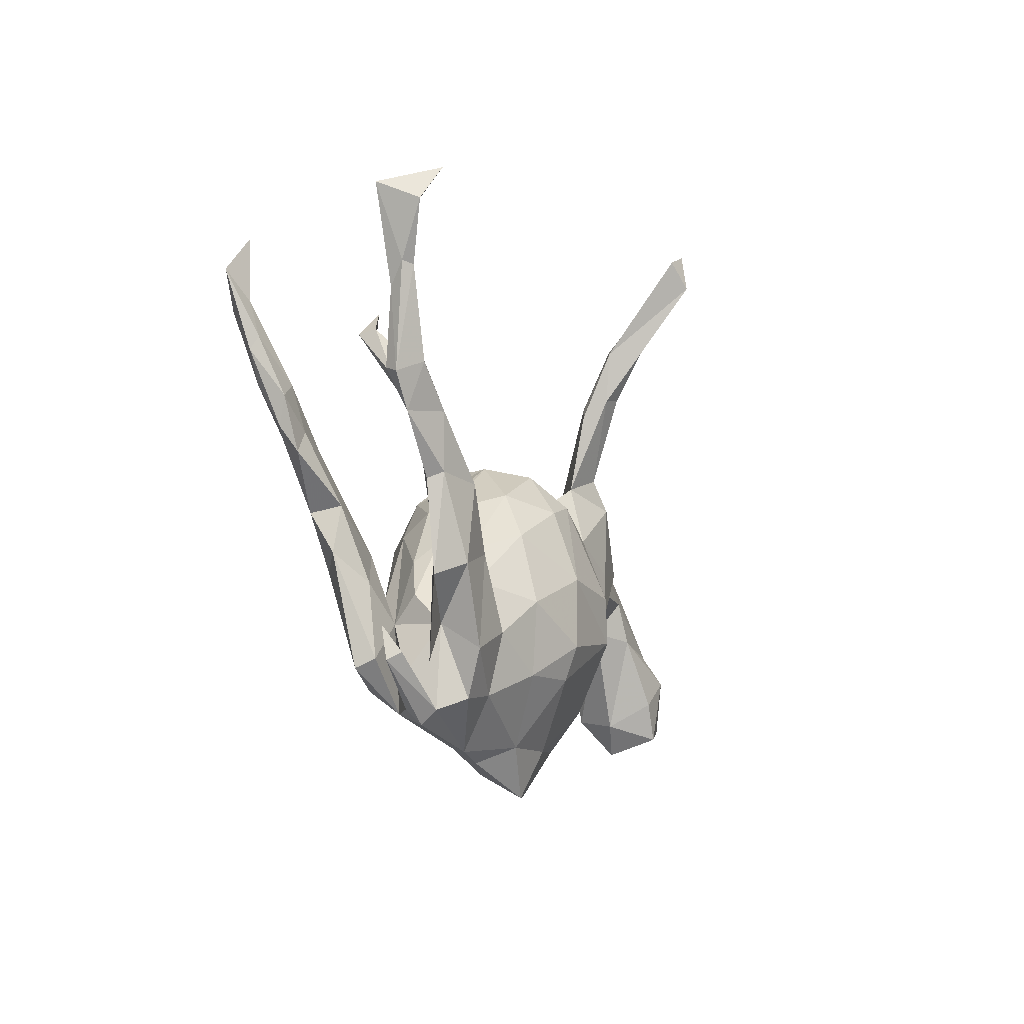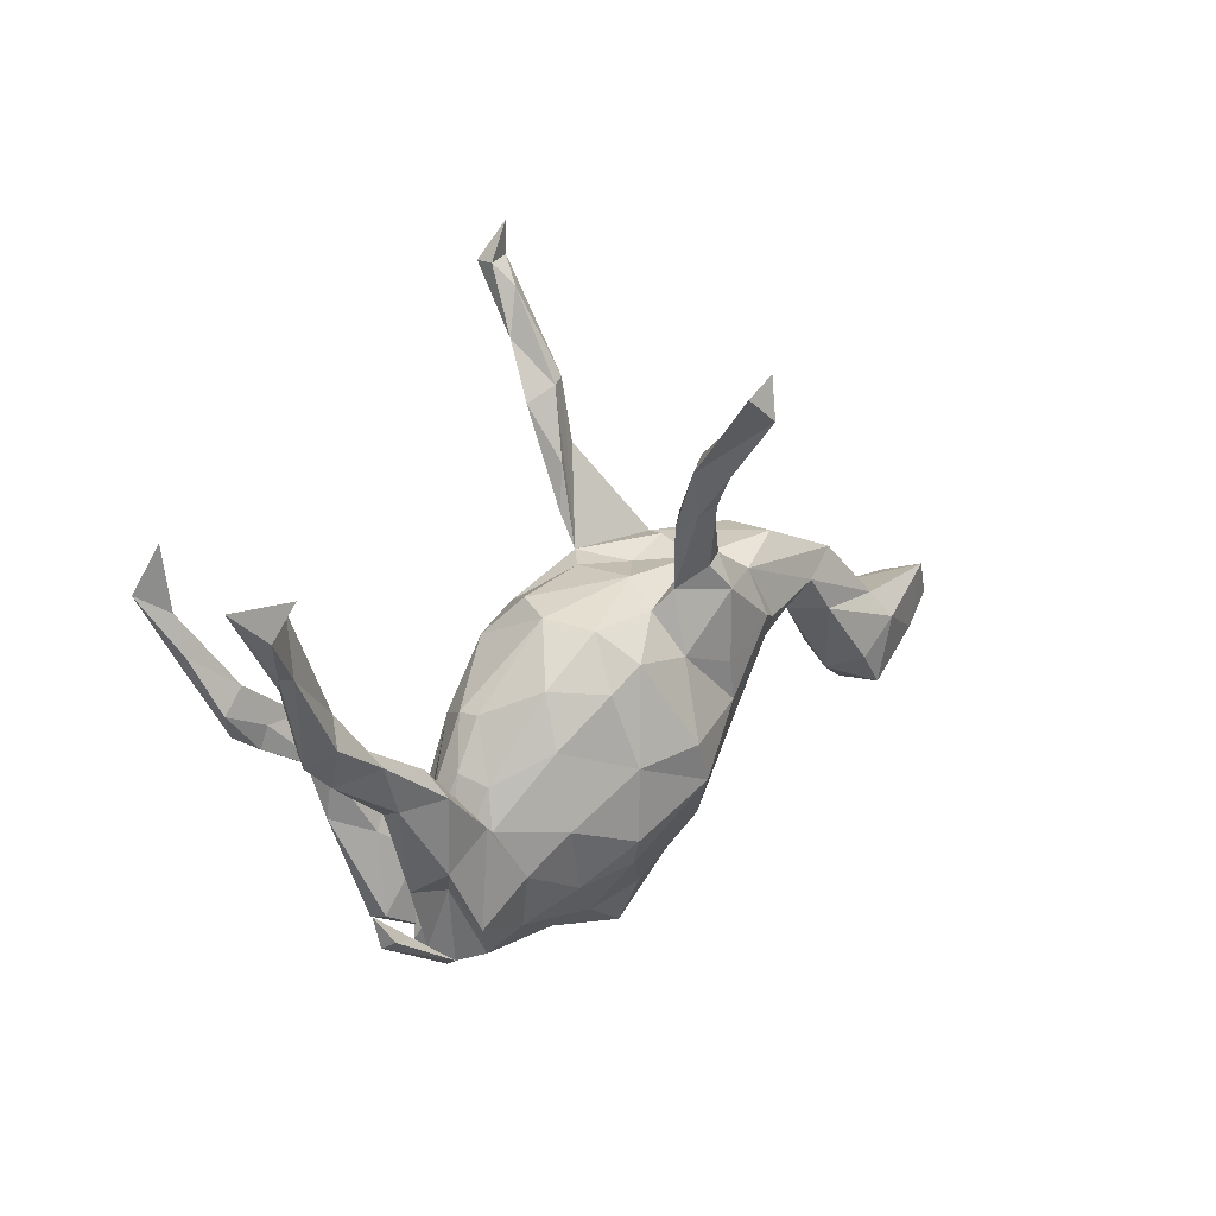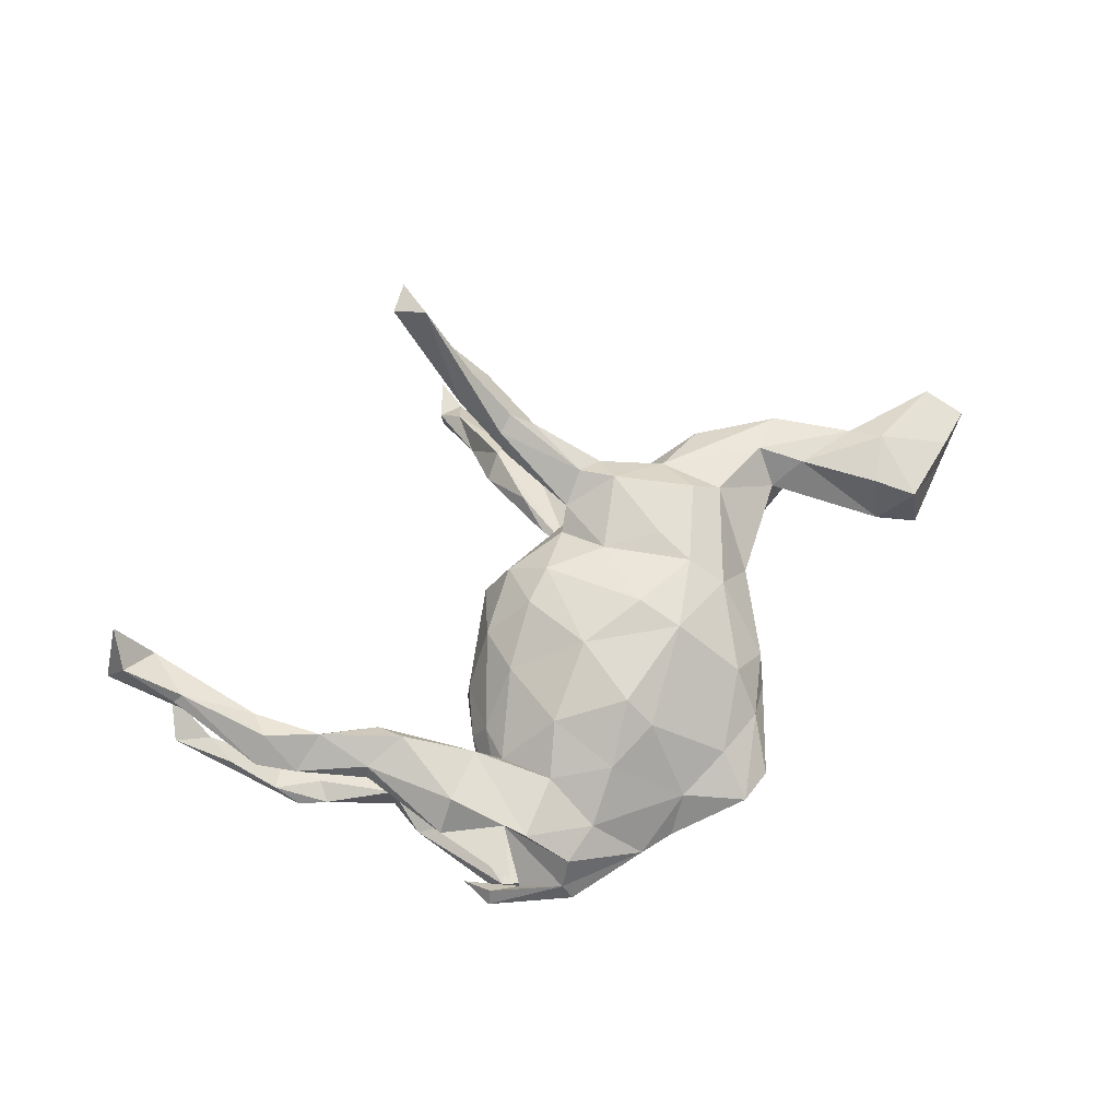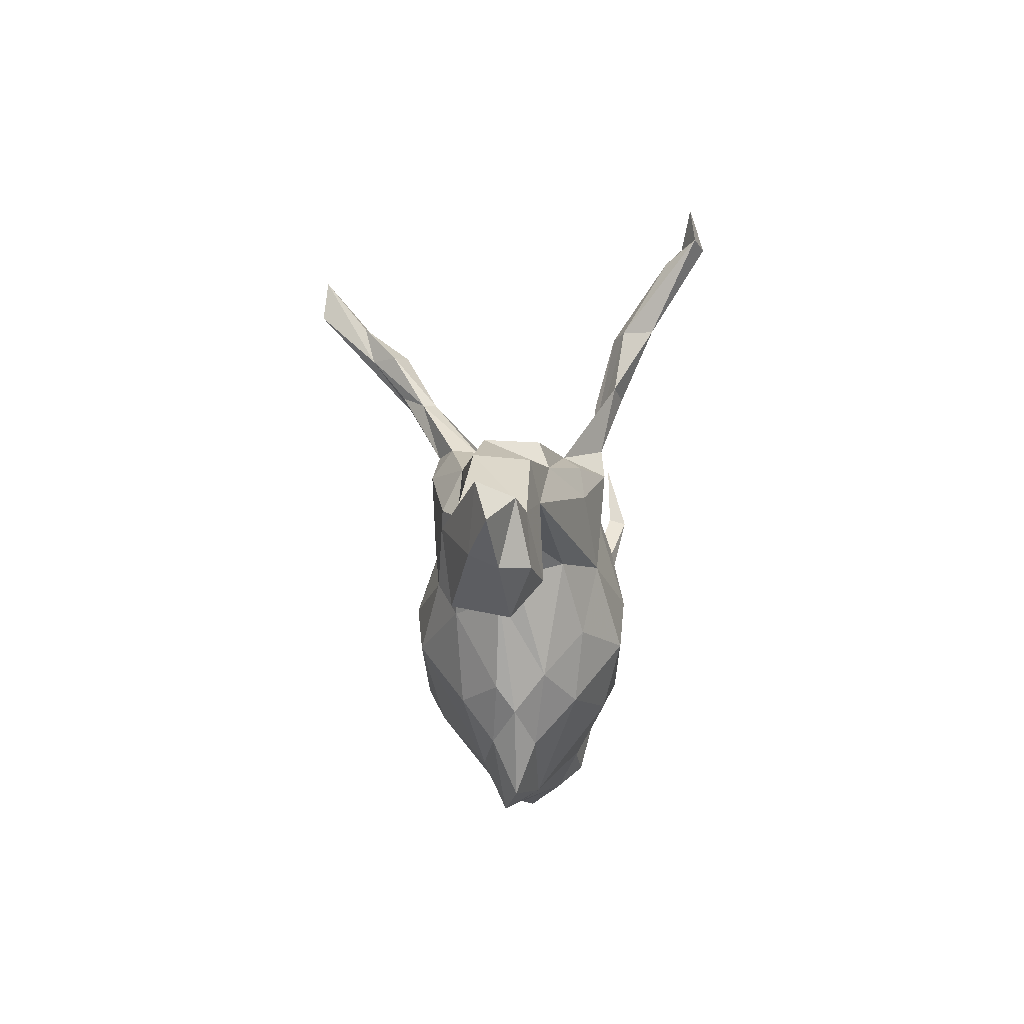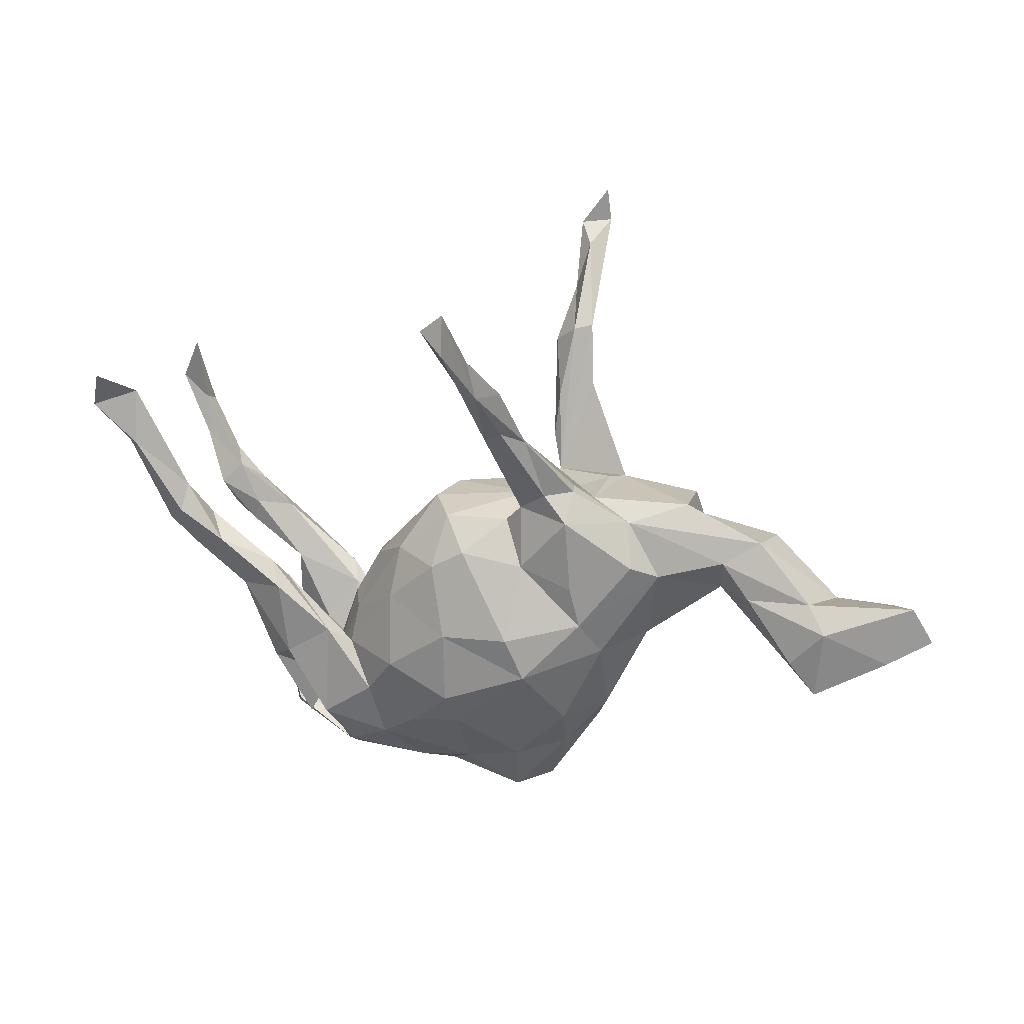
<metadata>
{"format":"obj","ext":"obj","renderer":"f3d","projection":"perspective","resolution":1024,"background":"white","views":[{"elev":-24.7,"azim":-66.1,"up":"+Y"},{"elev":21.0,"azim":-42.5,"up":"+Y"},{"elev":69.7,"azim":-34.2,"up":"+Z"},{"elev":-11.8,"azim":94.0,"up":"+Y"},{"elev":18.8,"azim":17.0,"up":"+Y"}]}
</metadata>
<code>
v 0.1589 0.6306 -0.3515
v 0.1529 0.6924 -0.3434
v 0.1089 0.6246 -0.3684
v 0.1058 0.6271 -0.3255
v 0.1368 0.4495 -0.2643
v 0.1592 0.4428 -0.2096
v 0.1067 0.5036 -0.2809
v 0.1307 0.5903 -0.294
v 0.1155 0.3177 -0.2034
v 0.1145 -0.1672 -0.1955
v 0.09982 0.2274 -0.149
v 0.1658 0.2027 -0.1637
v -0.6887 0.3573 -0.1567
v 0.05348 -0.07605 -0.202
v -0.01439 -0.2252 -0.1814
v 0.08485 0.4071 -0.2149
v 0.1276 0.437 -0.1899
v -0.6623 0.1497 -0.1606
v 0.1177 0.1606 -0.1308
v -0.6693 0.2287 -0.1942
v -0.6221 0.09788 -0.1638
v 0.1663 0.3283 -0.1911
v 0.2041 0.1451 -0.1705
v 0.2196 -0.03416 -0.1551
v 0.1711 -0.2775 -0.1111
v 0.2275 -0.1573 -0.1279
v -0.5408 0.03502 -0.1598
v -0.7297 0.2781 -0.1771
v -0.4374 -0.01453 -0.1586
v -0.4469 -0.07505 -0.1494
v -0.09098 -0.1256 -0.1687
v 0.01816 0.03905 -0.1764
v -0.0879 -0.004784 -0.1661
v -0.6701 0.2392 -0.16
v -0.3012 -0.1574 -0.1415
v -0.6029 0.1336 -0.1594
v -0.6641 0.1701 -0.1427
v -0.4714 0.02958 -0.1226
v -0.5992 0.02244 -0.1301
v -0.5471 0.07349 -0.1593
v 0.1093 0.311 -0.1527
v -0.1369 -0.2358 -0.1414
v 0.322 0.07972 -0.1365
v -0.2905 -0.2658 -0.1302
v -0.2279 -0.2221 -0.1147
v -0.2181 -0.337 -0.09536
v -0.01841 0.09913 -0.1399
v 0.3029 0.1391 -0.1276
v -0.6208 0.0695 -0.1116
v -0.3317 -0.08515 -0.1314
v -0.3152 -0.1158 -0.09478
v -0.2895 -0.3654 -0.1033
v -0.3903 -0.1693 -0.1391
v -0.5538 -0.007604 -0.1188
v -0.5426 0.03268 -0.1122
v 0.02757 -0.2734 -0.16
v -0.3763 -0.3525 -0.0879
v -0.5808 0.1086 -0.1202
v -0.2486 -0.1796 -0.1009
v 0.2611 0.1698 -0.09568
v 0.759 -0.1312 -0.06371
v 0.6987 -0.02513 -0.05266
v 0.3206 -0.04471 -0.09539
v 0.4261 0.1131 -0.07612
v -0.4411 -0.06918 -0.09074
v 0.5579 0.01983 -0.06677
v 0.4145 0.1628 -0.05806
v 0.5773 0.09245 -0.0513
v -0.4441 -0.1577 -0.1028
v 0.6431 -0.1318 -0.07694
v -0.37 -0.1929 -0.0684
v 0.1646 0.1523 -0.03798
v -0.1145 0.07382 -0.1057
v -0.2043 -0.03562 -0.08752
v 0.07943 0.1547 -0.08181
v -0.2928 -0.2465 -0.05544
v 0.8113 -0.02488 -0.0421
v 0.258 -0.241 -0.05719
v 0.484 0.00202 0.02398
v -0.3726 -0.3391 -0.05059
v 0.6849 -0.2003 -0.0244
v -0.1572 -0.3419 -0.1039
v -0.2603 -0.4049 -0.05871
v -0.2296 -0.008039 -0.02486
v 0.03044 -0.435 -0.03299
v 0.1735 -0.3595 -0.03542
v 0.7909 -0.1362 -0.01265
v -0.2876 -0.1298 -0.02364
v -0.06895 0.1438 -0.04734
v 0.2416 0.1819 -0.04589
v 0.4463 -0.002346 -0.005362
v -0.09318 0.1338 0.02625
v -0.3535 -0.3687 -0.002508
v -0.2859 -0.4398 -0.002469
v -0.306 -0.4143 -0.02326
v -0.4177 -0.3642 -0.005981
v -0.3183 -0.2065 -0.004392
v -0.4307 -0.3034 -0.009833
v 0.2335 0.1647 0.04179
v 0.07536 -0.4741 0.02737
v -0.07034 -0.4459 0.002285
v 0.2381 -0.3074 -0.000989
v 0.3565 -0.07161 -0.01084
v 0.3389 -0.1105 0.02096
v 0.6206 -0.1585 -0.001722
v -0.2709 -0.08991 0.01876
v -0.1348 -0.4446 0.008701
v -0.2926 -0.4186 0.02906
v -0.4048 -0.3492 0.01706
v 0.09828 0.1594 0.02902
v 0.6814 -0.1798 0.0739
v 0.8909 -0.07701 -0.00037
v 0.1416 -0.4505 0.002559
v 0.1824 -0.3554 0.04332
v 0.8538 -0.005922 0.02081
v 0.6331 -0.1178 0.08285
v -0.3201 -0.2706 0.04905
v 0.8112 -0.1176 0.03471
v -0.2226 -0.004509 0.01311
v 0.08687 -0.3854 0.06749
v -0.01977 -0.4087 0.05927
v 0.4187 0.1685 0.04234
v -0.3668 -0.358 0.05071
v 0.563 0.1064 0.04892
v 0.2623 -0.2637 0.03151
v -0.2648 -0.3961 0.07726
v -0.2491 -0.1047 0.0698
v -0.2588 -0.1733 0.08918
v 0.6622 -0.001799 0.06473
v 0.1921 -0.2792 0.09993
v 0.4955 0.06554 0.07163
v 0.546 -0.002747 0.07044
v 0.3157 0.1368 0.09106
v -0.1486 0.04123 0.09532
v 0.6968 -0.05146 0.08944
v -0.3966 -0.1419 0.06991
v -0.5116 0.0062 0.09334
v -0.4262 -0.2248 0.08624
v 0.07573 0.1255 0.1043
v -0.5531 0.07489 0.08877
v 0.202 0.1964 0.07447
v -0.1921 -0.3675 0.08299
v -0.6277 0.07544 0.08859
v -0.4799 -0.06792 0.09554
v 0.2681 -0.1266 0.1062
v 0.3758 0.03443 0.09465
v -0.3898 -0.04674 0.09097
v -0.5818 0.01199 0.1069
v -0.1097 -0.3088 0.1331
v -0.3806 -0.1936 0.1277
v -0.3067 -0.3228 0.118
v -0.2959 -0.1424 0.1215
v -0.635 0.0613 0.1112
v -0.5968 0.0902 0.145
v -0.1578 -0.05053 0.1321
v -0.2116 -0.26 0.1186
v -0.04693 0.1208 0.1024
v -0.676 0.1998 0.1189
v -0.4152 -0.005115 0.1187
v 0.3281 0.05692 0.1266
v -0.3911 -0.05192 0.1454
v 0.2327 -0.06517 0.143
v -0.5116 0.03535 0.1428
v 0.1156 0.04422 0.1445
v 0.109 0.1589 0.1225
v -0.7179 0.3232 0.1181
v -0.4722 -0.05778 0.1246
v -0.679 0.3331 0.1486
v -0.01021 -0.2889 0.1558
v -0.5878 0.1403 0.1242
v 0.2128 0.199 0.1206
v -0.6748 0.2429 0.1283
v 0.2078 0.1457 0.1592
v -0.1514 -0.185 0.1592
v 0.2158 0.009416 0.1507
v 0.1369 0.3089 0.1858
v -0.06156 0.0298 0.157
v 0.1638 0.1947 0.1498
v -0.6981 0.2326 0.15
v -0.02637 -0.2326 0.1858
v 0.06485 0.2886 0.1699
v -0.7722 0.3483 0.135
v 0.001484 0.06588 0.1579
v 0.132 -0.1704 0.185
v -0.6799 0.2312 0.163
v 0.09924 -0.09261 0.196
v -0.02929 -0.1002 0.1897
v 0.1181 0.3134 0.1634
v 0.08089 0.3133 0.1632
v 0.06663 0.4241 0.2259
v -0.7437 0.3153 0.2044
v 0.1015 0.333 0.2277
v 0.03478 0.4023 0.2393
v -0.7189 0.3822 0.2335
v 0.1066 0.4157 0.2477
v 0.06766 0.3162 0.218
v 0.07429 0.4175 0.2932
v 0.04695 0.5195 0.4016
v 0.04153 0.4728 0.2928
v 0.0646 0.4887 0.3123
v 0.04619 0.5925 0.3934
v 0.003128 0.5594 0.3877
f 166 168 172
f 170 172 168
f 196 165 178
f 173 178 165
f 192 196 178
f 181 165 196
f 186 162 164
f 175 164 162
f 183 186 164
f 184 162 186
f 191 179 185
f 153 185 179
f 168 191 185
f 182 179 191
f 158 179 182
f 194 182 191
f 170 168 185
f 194 191 168
f 154 170 185
f 193 190 189
f 188 189 190
f 181 193 189
f 199 190 193
f 99 189 188
f 195 188 190
f 99 181 189
f 196 193 181
f 176 192 178
f 197 196 192
f 171 176 178
f 197 192 176
f 155 174 187
f 180 187 174
f 177 155 187
f 128 174 155
f 134 155 177
f 183 177 187
f 157 177 183
f 186 183 187
f 184 186 187
f 139 183 164
f 149 180 174
f 184 187 180
f 169 184 180
f 145 162 184
f 117 93 108
f 109 108 93
f 126 117 108
f 76 93 117
f 200 190 199
f 201 200 199
f 195 190 200
f 198 193 196
f 202 199 193
f 24 10 14
f 15 14 10
f 19 24 14
f 26 10 24
f 33 14 31
f 15 31 14
f 45 33 31
f 32 14 33
f 42 31 15
f 82 42 15
f 45 31 42
f 43 23 48
f 60 48 23
f 64 43 48
f 24 23 43
f 19 23 24
f 66 24 43
f 12 23 19
f 32 19 14
f 47 19 32
f 53 35 44
f 45 44 35
f 57 53 44
f 30 35 53
f 12 60 23
f 47 32 33
f 73 47 33
f 29 35 30
f 69 30 53
f 22 60 12
f 9 22 12
f 19 60 22
f 11 12 19
f 75 19 47
f 74 73 33
f 89 47 73
f 50 35 29
f 38 50 29
f 59 35 50
f 27 29 30
f 6 19 22
f 11 9 12
f 16 9 11
f 40 29 27
f 54 27 30
f 41 19 17
f 6 17 19
f 16 41 17
f 11 19 41
f 8 17 6
f 5 6 22
f 5 22 9
f 16 7 9
f 5 9 7
f 17 7 16
f 77 61 62
f 70 62 61
f 87 61 77
f 81 70 61
f 66 62 70
f 86 85 25
f 56 25 85
f 78 86 25
f 113 85 86
f 68 62 66
f 79 66 70
f 78 25 26
f 10 26 25
f 63 78 26
f 10 25 56
f 82 56 85
f 15 56 82
f 101 82 85
f 91 66 79
f 78 63 103
f 91 103 63
f 104 78 103
f 24 63 26
f 82 83 46
f 52 46 83
f 42 82 46
f 101 83 82
f 44 46 52
f 57 52 83
f 64 68 66
f 43 64 66
f 124 68 64
f 66 63 24
f 91 63 66
f 45 42 46
f 44 52 57
f 80 57 83
f 122 64 67
f 60 67 64
f 59 33 45
f 92 89 73
f 75 47 89
f 72 19 75
f 110 75 89
f 16 11 41
f 90 60 19
f 57 69 53
f 65 30 69
f 71 65 69
f 80 71 69
f 51 65 71
f 38 65 51
f 76 51 71
f 51 59 50
f 45 35 59
f 38 51 50
f 76 59 51
f 74 33 59
f 76 74 59
f 84 73 74
f 99 60 90
f 72 90 19
f 64 48 60
f 80 69 57
f 80 76 71
f 88 74 76
f 122 67 60
f 45 46 44
f 98 93 96
f 95 96 93
f 109 98 96
f 109 93 98
f 124 64 122
f 99 122 60
f 133 122 99
f 97 88 76
f 84 74 88
f 106 88 97
f 83 76 80
f 108 109 96
f 72 99 90
f 110 99 72
f 75 110 72
f 139 99 110
f 84 88 106
f 117 106 97
f 92 110 89
f 157 110 92
f 84 92 73
f 119 92 84
f 106 119 84
f 127 119 106
f 105 70 81
f 87 81 61
f 3 1 5
f 6 5 1
f 7 3 5
f 6 1 8
f 4 8 1
f 4 3 7
f 2 3 4
f 8 4 7
f 2 1 3
f 4 1 2
f 38 29 40
f 58 38 40
f 21 40 27
f 133 124 122
f 94 108 96
f 95 93 76
f 97 76 117
f 141 133 99
f 171 133 141
f 127 117 128
f 136 128 117
f 123 136 117
f 147 128 136
f 137 147 136
f 152 128 147
f 127 106 117
f 117 138 123
f 136 123 138
f 144 136 138
f 131 124 133
f 129 124 131
f 146 131 133
f 150 138 117
f 104 103 91
f 79 104 91
f 146 104 79
f 79 132 131
f 129 131 132
f 146 79 131
f 126 108 107
f 94 107 108
f 142 126 107
f 151 117 126
f 125 104 145
f 146 145 104
f 8 7 17
f 58 40 36
f 21 36 40
f 34 58 36
f 20 36 21
f 39 21 27
f 18 21 39
f 54 39 27
f 20 34 36
f 37 58 34
f 37 34 28
f 13 28 34
f 18 37 28
f 20 18 28
f 49 37 18
f 13 34 20
f 18 20 21
f 28 13 20
f 134 119 127
f 155 134 127
f 92 119 134
f 134 157 92
f 139 110 157
f 177 157 134
f 118 87 112
f 77 112 87
f 115 118 112
f 111 87 118
f 115 112 77
f 111 81 87
f 105 81 111
f 102 113 86
f 100 85 113
f 114 100 113
f 101 85 100
f 115 77 62
f 129 115 62
f 114 113 102
f 125 114 102
f 79 70 105
f 159 147 140
f 137 140 147
f 163 159 140
f 152 147 159
f 143 140 137
f 163 140 170
f 143 170 140
f 154 163 170
f 161 159 163
f 124 62 68
f 129 62 124
f 102 104 125
f 116 105 111
f 105 132 79
f 135 129 132
f 121 107 101
f 83 101 107
f 100 121 101
f 142 107 121
f 151 126 142
f 149 142 121
f 169 121 120
f 100 120 121
f 184 169 120
f 149 121 169
f 145 130 125
f 114 125 130
f 184 130 145
f 116 132 105
f 115 129 135
f 116 135 132
f 111 135 116
f 118 115 135
f 114 120 100
f 130 120 114
f 184 120 130
f 118 135 111
f 163 154 148
f 153 148 154
f 167 163 148
f 143 148 153
f 185 153 154
f 144 167 148
f 161 163 167
f 137 144 148
f 138 167 144
f 136 144 137
f 143 137 148
f 158 143 153
f 172 170 143
f 158 153 179
f 172 143 158
f 166 172 158
f 166 158 182
f 168 166 182
f 194 168 182
f 78 102 86
f 104 102 78
f 94 83 107
f 95 83 94
f 95 76 83
f 96 95 94
f 55 65 38
f 54 30 65
f 195 176 188
f 141 188 176
f 197 176 195
f 197 198 196
f 202 193 198
f 197 195 200
f 201 197 200
f 201 199 202
f 198 201 202
f 198 197 201
f 58 55 38
f 54 65 55
f 49 54 55
f 49 55 58
f 54 49 39
f 18 39 49
f 37 49 58
f 15 10 56
f 150 152 161
f 159 161 152
f 156 128 152
f 167 138 150
f 173 171 178
f 133 171 173
f 160 133 173
f 164 173 165
f 139 164 165
f 175 173 164
f 157 183 139
f 99 139 165
f 181 99 165
f 128 155 127
f 167 150 161
f 151 152 150
f 141 176 171
f 99 188 141
f 160 146 133
f 162 145 146
f 156 151 142
f 156 152 151
f 117 151 150
f 156 174 128
f 160 173 175
f 162 160 175
f 149 174 156
f 146 160 162
f 149 156 142
f 180 149 169

</code>
